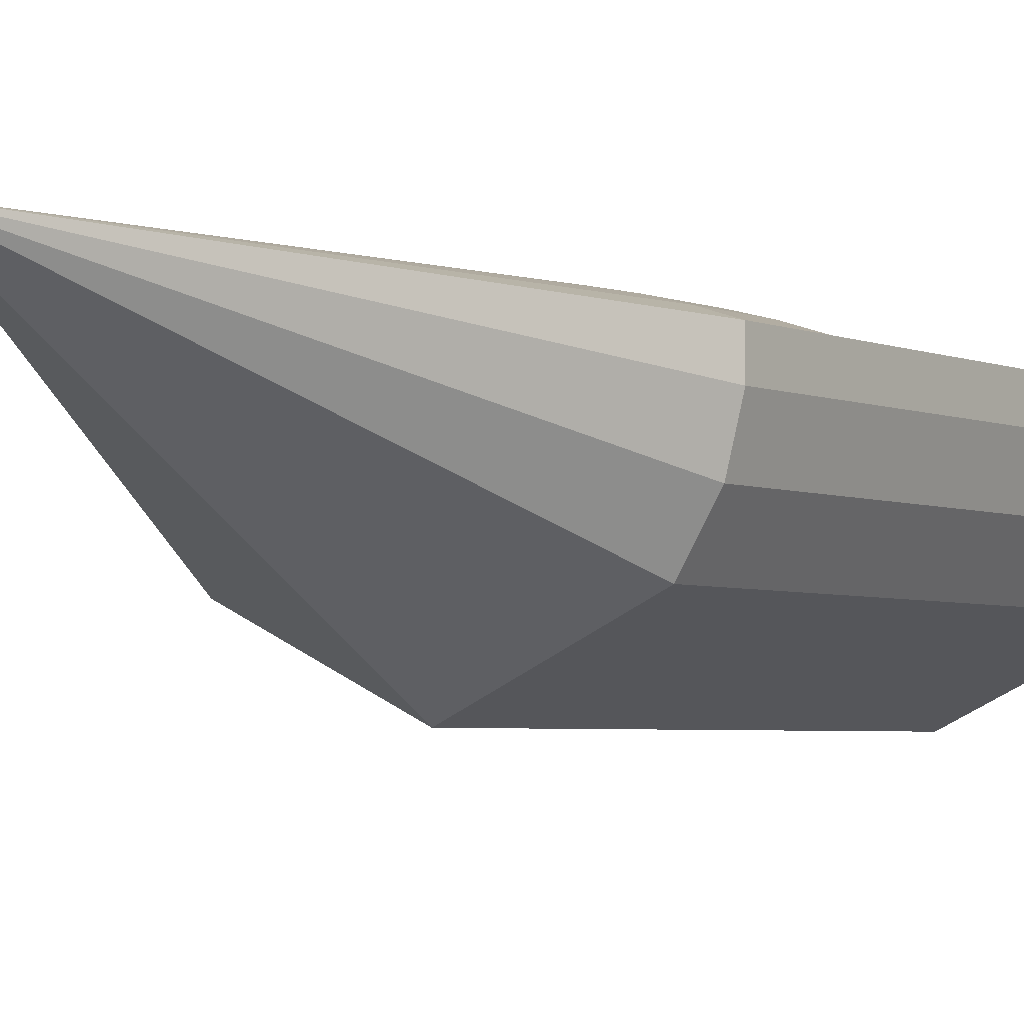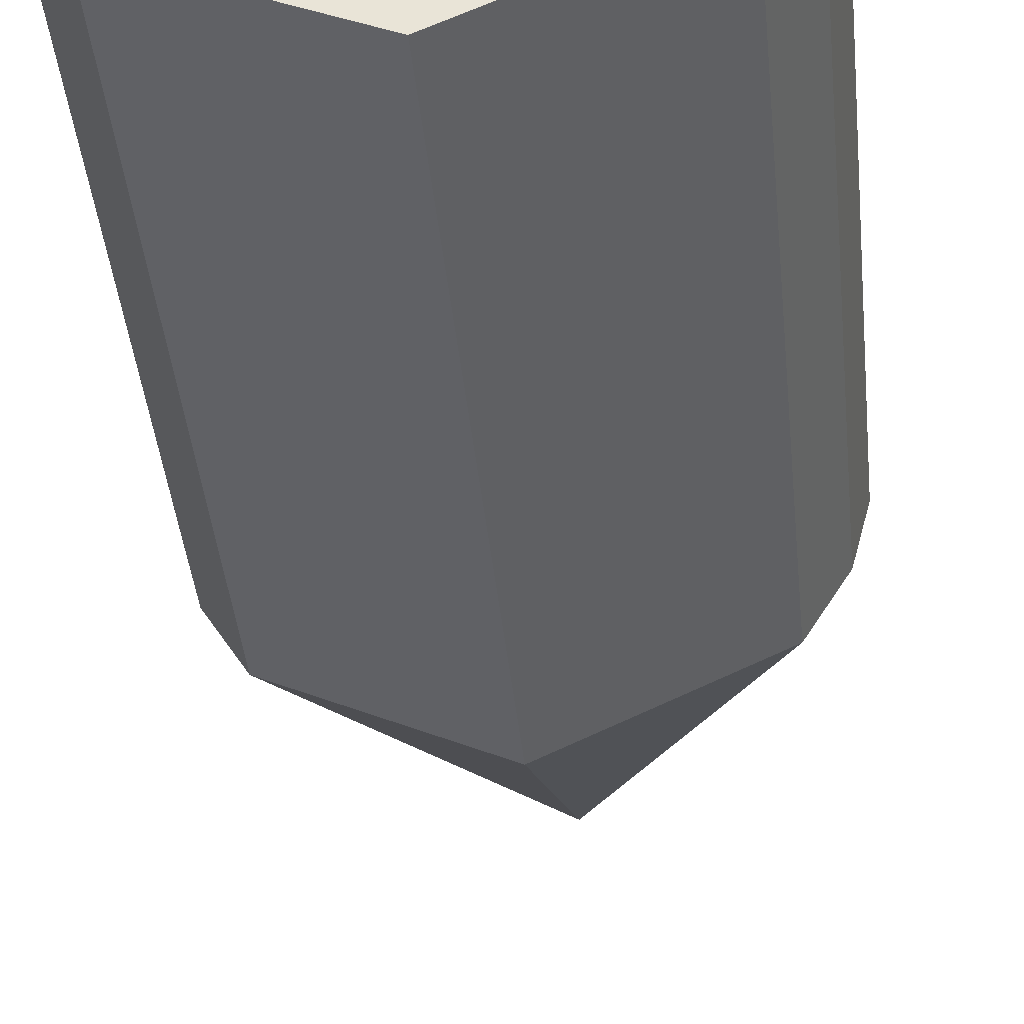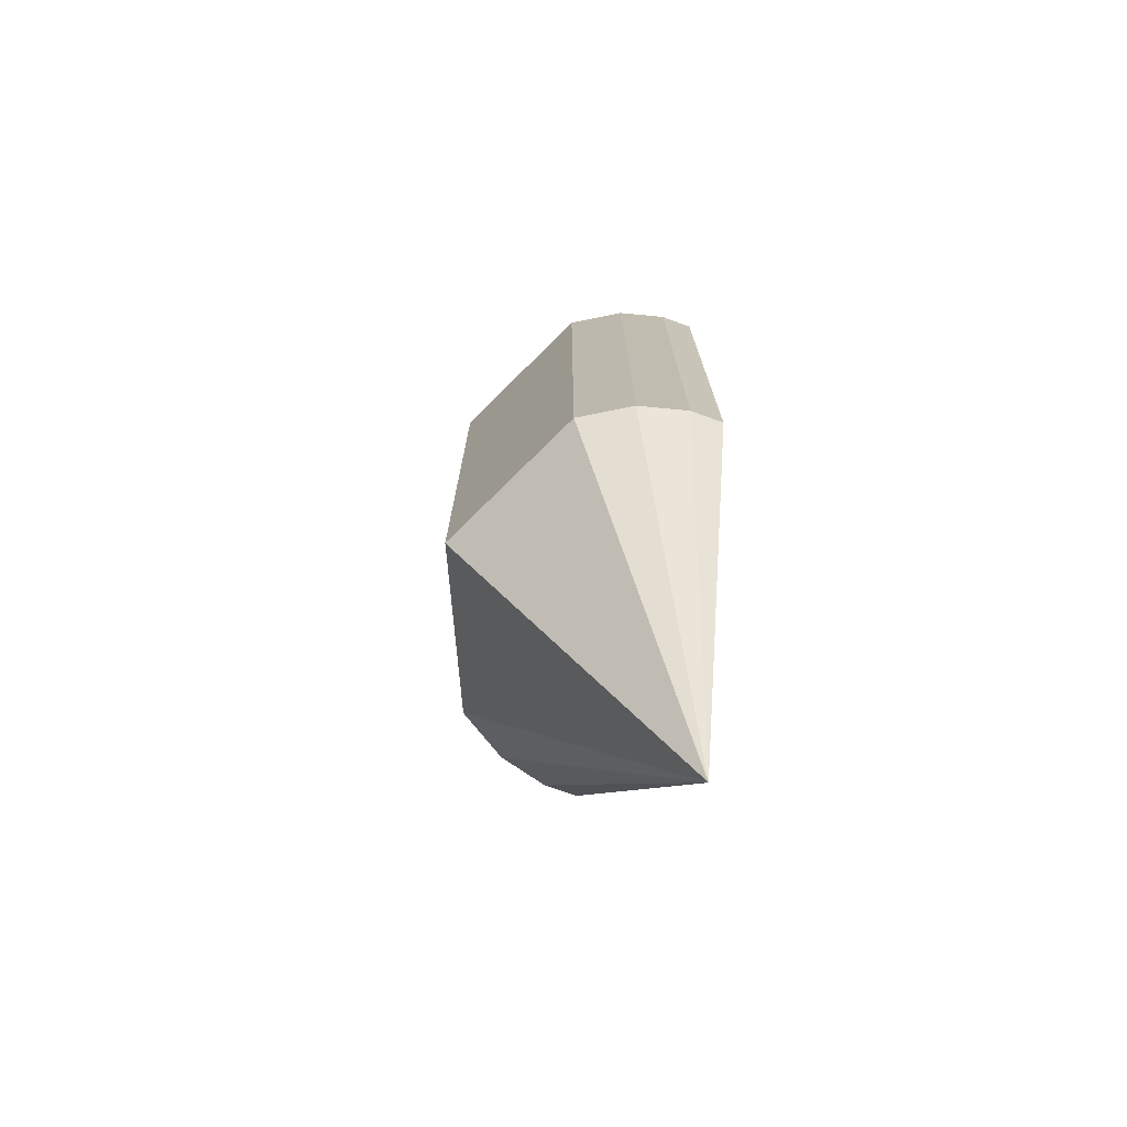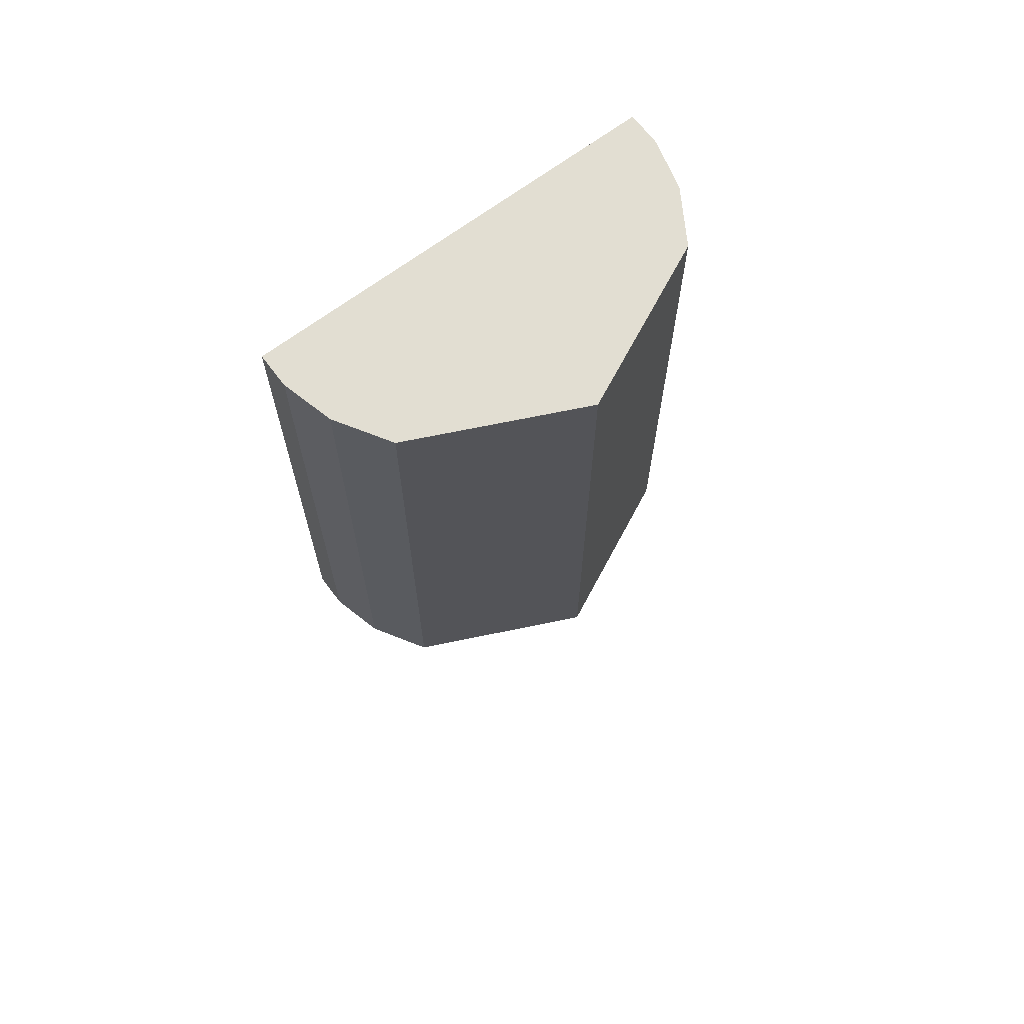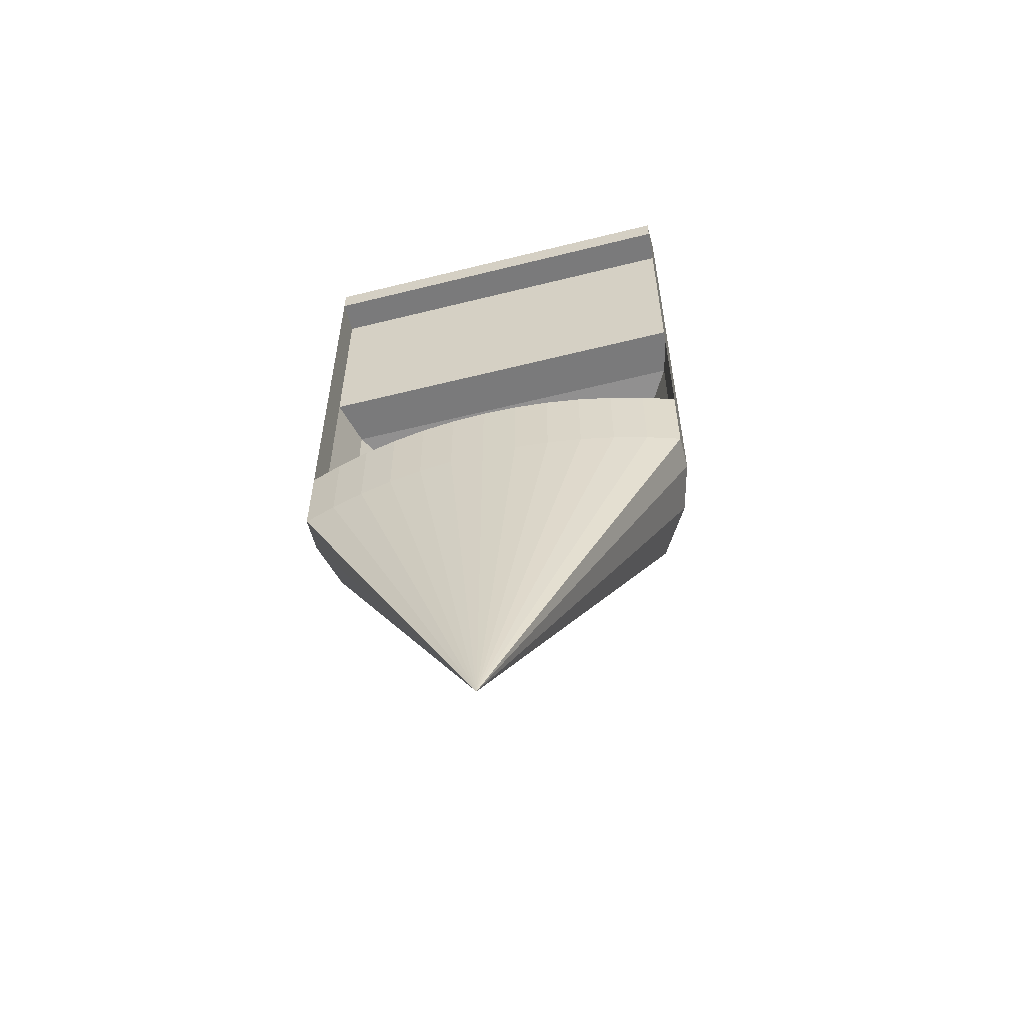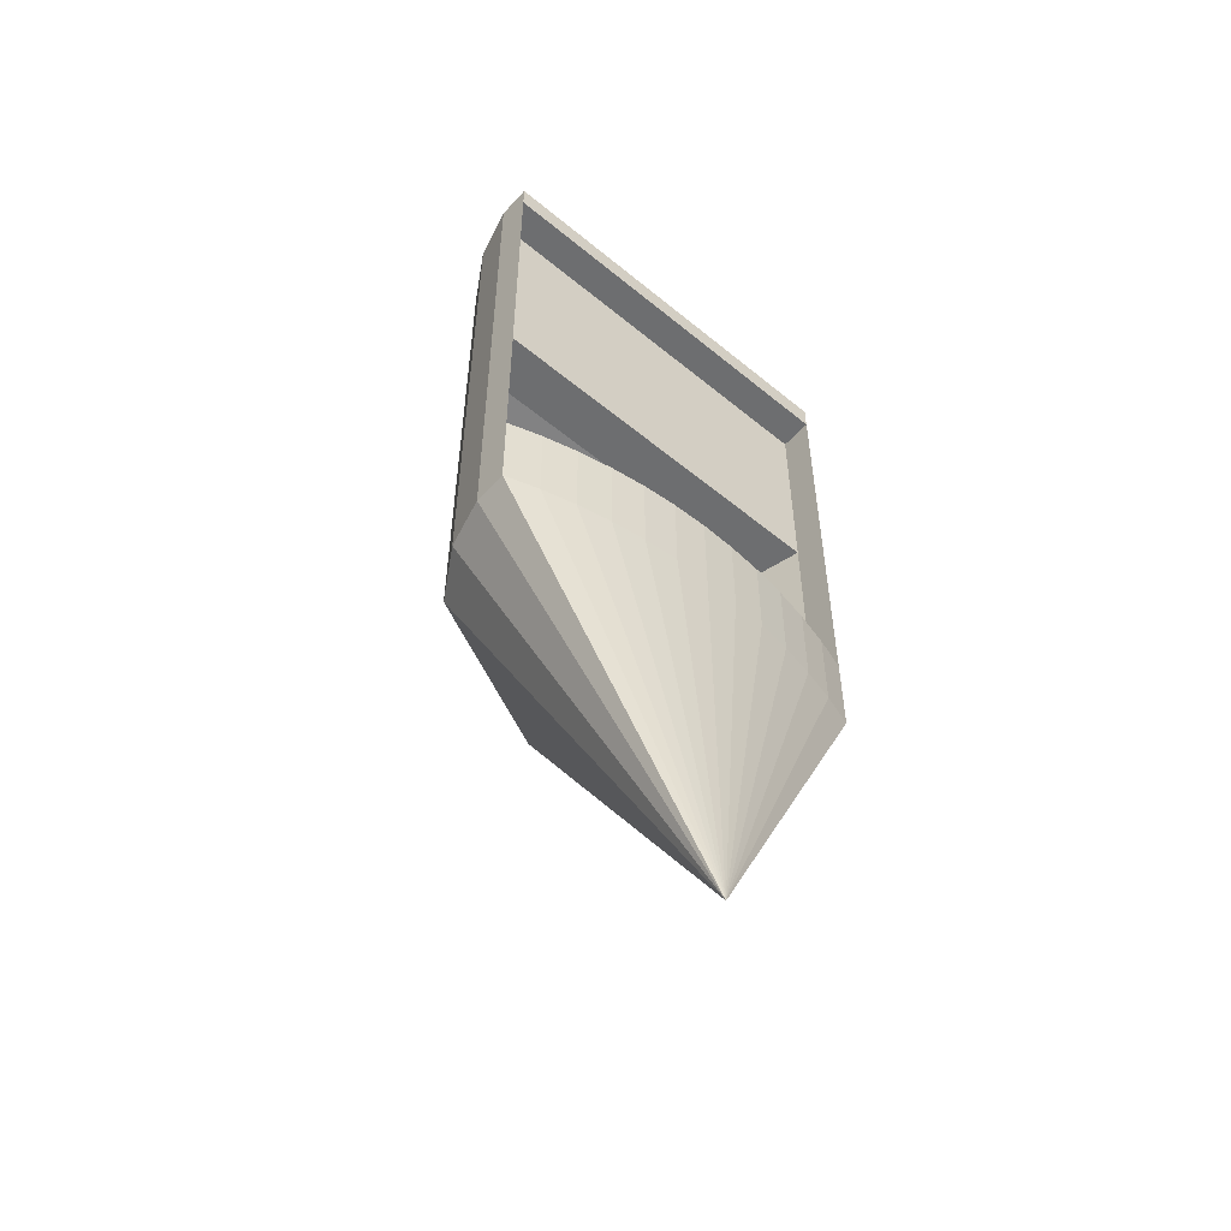
<metadata>
{"format":"obj","ext":"obj","renderer":"f3d","projection":"perspective","resolution":1024,"background":"white","views":[{"elev":-3.7,"azim":-144.0,"up":"+Y"},{"elev":-39.6,"azim":5.5,"up":"+Y"},{"elev":-74.0,"azim":69.9,"up":"+Z"},{"elev":67.8,"azim":-36.9,"up":"+Z"},{"elev":-58.1,"azim":-165.5,"up":"+Z"},{"elev":-54.2,"azim":138.9,"up":"+Z"}]}
</metadata>
<code>
v 0.1743 -0.04126 0.3345
v 0.1451 -0.08909 0.3597
v 0.1743 -0.04126 0.3597
v 0.1451 -0.08909 0.3345
v -0.1802 -0.04126 0.3597
v 0.1866 0.005426 0.3345
v 0.06026 -0.04126 0.3345
v 0.1743 -0.04126 0.1351
v -0.002924 -0.1584 0.3597
v -0.1509 -0.08909 0.3597
v -0.1924 0.005426 0.3597
v 0.1866 0.005426 0.3597
v -0.1924 0.005426 0.3345
v -0.1802 -0.04126 0.3345
v 0.1451 -0.08909 0.1282
v -0.002924 -0.1584 0.3345
v -0.1509 -0.08909 0.3345
v 0.1866 0.03721 0.3345
v -0.1924 0.03721 0.3345
v -0.1924 0.005426 0.1351
v 0.1866 0.005426 0.1351
v -0.1802 -0.04126 0.1351
v 0.1451 -0.08909 -0.07812
v -0.1509 -0.08909 0.1282
v -0.002924 -0.1584 -0.07812
v -0.1924 0.03721 0.3597
v 0.1866 0.03721 0.3597
v 0.0154 -0.08909 -0.07812
v -0.1509 -0.08909 -0.07812
v 0.1451 -0.08909 -0.1583
v -0.02187 -0.08909 -0.07812
v -0.1802 -0.04126 -0.07812
v 0.1866 0.03721 -0.1583
v 0.1866 0.005426 -0.07812
v 0.1866 0.03721 -0.07812
v -0.1924 0.03721 -0.07812
v 0.1743 -0.04126 -0.1583
v 0.1743 -0.04126 -0.07812
v 0.1866 0.005426 -0.1583
v -0.1924 0.005426 -0.07812
v -0.002924 -0.1584 -0.1583
v -0.1509 0.02382 -0.1583
v -0.1509 -0.08909 -0.1583
v -0.1924 0.005426 -0.1583
v 0.1559 0.04686 -0.1583
v -0.1617 0.04686 -0.07812
v -0.1802 -0.04126 -0.1583
v -0.002924 0.06899 -0.5373
v 0.1451 0.02382 -0.1583
v -0.1924 0.03721 -0.1583
v 0.1559 0.04686 -0.07812
v 0.07164 0.03746 -0.1583
v 0.1208 0.02937 -0.1583
v 0.1247 0.0548 -0.1583
v 0.0963 0.03392 -0.1583
v 0.04685 0.04 -0.1583
v -0.1306 0.0548 -0.07812
v -0.1617 0.04686 -0.1583
v -0.1266 0.02937 -0.1583
v 0.1247 0.0548 -0.07812
v -0.1306 0.0548 -0.1583
v -0.07749 0.03746 -0.1583
v -0.0527 0.04 -0.1583
v 0.02199 0.04153 -0.1583
v -0.1022 0.03392 -0.1583
v 0.09315 0.06099 -0.1583
v -0.099 0.06099 -0.1583
v -0.02783 0.04153 -0.1583
v -0.002924 0.04204 -0.1583
v -0.099 0.06099 -0.07812
v 0.09315 0.06099 -0.07812
v 0.06129 0.06543 -0.1583
v -0.06714 0.06543 -0.1583
v -0.06714 0.06543 -0.07812
v 0.06129 0.06543 -0.07812
v 0.02923 0.0681 -0.1583
v -0.002924 0.06899 -0.1583
v -0.002924 0.06899 -0.07812
v -0.03508 0.0681 -0.1583
v 0.02923 0.0681 -0.07812
v -0.03508 0.0681 -0.07812
v 0.1743 -0.04126 0.1003
g mesh1_mesh1-geometry
f 1 2 3
f 2 1 4
f 2 5 3
f 3 6 1
f 1 7 4
f 4 7 1
f 8 4 1
f 4 9 2
f 2 10 5
f 3 5 11
f 6 3 12
f 13 1 6
f 6 1 13
f 6 8 1
f 1 14 7
f 7 14 1
f 7 8 1
f 1 8 7
f 14 4 7
f 7 4 14
f 4 8 15
f 9 4 16
f 10 2 9
f 17 5 10
f 14 11 5
f 3 11 12
f 12 18 6
f 14 1 13
f 13 1 14
f 6 19 13
f 13 20 6
f 8 6 21
f 14 8 7
f 7 8 14
f 4 14 17
f 17 14 4
f 8 22 15
f 15 23 4
f 24 4 15
f 15 4 24
f 4 17 16
f 16 17 4
f 16 4 25
f 17 9 16
f 9 17 10
f 5 17 14
f 11 14 13
f 12 11 26
f 18 12 27
f 19 6 18
f 14 20 13
f 26 13 19
f 21 6 20
f 21 20 8
f 8 14 22
f 22 14 8
f 24 14 17
f 4 24 17
f 17 24 4
f 24 15 22
f 22 8 20
f 23 25 4
f 23 15 28
f 24 29 15
f 16 25 17
f 13 26 11
f 12 26 27
f 26 18 27
f 18 26 19
f 20 14 22
f 14 24 22
f 17 25 24
f 23 30 25
f 28 25 23
f 23 25 28
f 28 15 31
f 23 28 30
f 23 28 32
f 31 15 29
f 29 24 25
f 33 34 35
f 35 34 36
f 37 23 38
f 38 23 32
f 39 38 34
f 34 38 40
f 41 25 30
f 23 37 30
f 31 25 28
f 28 25 31
f 28 31 30
f 42 31 28
f 28 31 42
f 28 31 32
f 25 31 29
f 29 31 25
f 29 43 31
f 31 42 29
f 29 42 31
f 29 32 31
f 43 32 29
f 25 41 29
f 44 36 40
f 36 34 40
f 34 33 39
f 33 35 45
f 46 35 36
f 38 39 37
f 40 38 32
f 47 40 32
f 30 48 41
f 49 37 30
f 30 37 49
f 30 31 43
f 43 29 42
f 43 29 41
f 32 43 47
f 36 44 50
f 40 47 44
f 39 49 33
f 33 49 39
f 51 45 35
f 33 52 45
f 45 52 33
f 51 35 46
f 36 50 46
f 37 49 39
f 39 49 37
f 43 48 30
f 41 48 43
f 30 42 49
f 42 30 43
f 47 42 43
f 43 42 47
f 42 44 50
f 50 44 42
f 42 47 44
f 44 47 42
f 33 49 53
f 53 49 33
f 45 51 54
f 33 55 52
f 52 55 33
f 45 52 56
f 56 52 45
f 57 51 46
f 58 46 50
f 49 42 59
f 42 50 59
f 59 50 42
f 49 59 53
f 33 53 55
f 55 53 33
f 60 54 51
f 45 61 54
f 54 61 45
f 55 62 52
f 52 63 56
f 45 56 64
f 64 56 45
f 60 51 57
f 46 58 57
f 62 50 58
f 58 50 62
f 59 50 65
f 65 50 59
f 53 59 65
f 53 65 55
f 54 60 66
f 45 58 61
f 61 58 45
f 54 61 67
f 67 61 54
f 54 67 66
f 66 67 54
f 55 65 62
f 52 62 63
f 56 63 68
f 56 68 64
f 45 64 69
f 69 64 45
f 70 60 57
f 61 57 58
f 65 50 62
f 62 50 65
f 62 58 63
f 63 58 62
f 71 66 60
f 45 69 58
f 58 69 45
f 67 70 61
f 66 71 72
f 66 73 72
f 72 73 66
f 66 67 73
f 73 67 66
f 63 58 68
f 68 58 63
f 64 68 69
f 71 60 70
f 57 61 70
f 68 58 69
f 69 58 68
f 70 67 74
f 72 75 76
f 72 73 76
f 76 73 72
f 75 72 71
f 73 74 67
f 74 71 70
f 77 76 78
f 76 79 77
f 77 79 76
f 80 76 75
f 76 73 79
f 79 73 76
f 75 71 74
f 74 73 81
f 79 81 73
f 77 78 79
f 80 78 76
f 80 75 74
f 81 80 74
f 81 79 78
f 78 80 81
g mesh1_mesh1-geometry
f 3 2 1
f 4 1 2
f 3 5 2
f 1 6 3
f 1 4 8
f 2 9 4
f 5 10 2
f 11 5 3
f 12 3 6
f 1 8 6
f 15 8 4
f 16 4 9
f 9 2 10
f 10 5 17
f 5 11 14
f 12 11 3
f 6 18 12
f 21 6 8
f 8 15 82
f 4 23 15
f 25 4 16
f 16 9 17
f 10 17 9
f 14 17 5
f 13 14 11
f 26 11 12
f 27 12 18
f 18 6 35
f 13 20 14
f 19 13 26
f 13 19 20
f 21 35 6
f 21 8 34
f 17 14 24
f 23 82 15
f 82 34 8
f 4 25 23
f 17 25 16
f 11 26 13
f 27 26 12
f 22 14 20
f 36 20 19
f 34 35 21
f 22 24 14
f 24 25 17
f 38 82 23
f 38 34 82
f 22 32 24
f 22 20 32
f 25 30 23
f 29 24 32
f 25 24 29
f 40 20 36
f 35 34 33
f 38 23 37
f 34 38 39
f 40 32 20
f 30 25 41
f 30 37 23
f 29 32 43
f 29 41 25
f 40 36 44
f 39 33 34
f 45 35 33
f 37 39 38
f 32 40 47
f 41 48 30
f 48 30 37
f 37 30 48
f 41 29 43
f 47 43 32
f 50 44 36
f 44 47 40
f 48 39 33
f 33 39 48
f 35 45 51
f 33 48 45
f 45 48 33
f 46 50 36
f 48 37 39
f 39 37 48
f 30 48 43
f 43 48 41
f 48 47 43
f 43 47 48
f 48 50 44
f 44 50 48
f 48 44 47
f 47 44 48
f 54 51 45
f 45 48 54
f 54 48 45
f 50 46 58
f 48 50 58
f 58 50 48
f 51 54 60
f 54 48 66
f 66 48 54
f 57 58 46
f 48 58 61
f 61 58 48
f 66 60 54
f 66 48 72
f 72 48 66
f 58 57 61
f 48 61 67
f 67 61 48
f 60 66 71
f 61 70 67
f 72 48 76
f 76 48 72
f 72 71 66
f 70 61 57
f 48 67 73
f 73 67 48
f 74 67 70
f 76 48 77
f 77 48 76
f 76 75 72
f 71 72 75
f 67 74 73
f 48 73 79
f 79 73 48
f 77 48 79
f 79 48 77
f 78 76 77
f 75 76 80
f 81 73 74
f 73 81 79
f 79 78 77
f 76 78 80
f 78 79 81
g mesh1_mesh1-geometry
f 13 19 6
f 6 20 13
f 82 15 8
f 15 22 8
f 35 6 18
f 18 6 19
f 20 19 13
f 20 6 21
f 6 35 21
f 8 20 21
f 34 8 21
f 15 82 23
f 8 34 82
f 22 15 24
f 20 8 22
f 28 15 23
f 15 29 24
f 19 20 36
f 21 35 34
f 23 82 38
f 82 34 38
f 24 32 22
f 32 20 22
f 31 15 28
f 32 28 23
f 29 15 31
f 32 24 29
f 36 20 40
f 36 34 35
f 32 23 38
f 40 38 34
f 20 32 40
f 32 31 28
f 31 32 29
f 40 34 36
f 36 35 46
f 32 38 40
f 46 35 51
f 46 51 57
f 57 51 60
f 57 60 70
f 70 60 71
f 70 71 74
f 74 71 75
f 74 75 80
f 74 80 81
f 81 80 78
g mesh1_mesh1-geometry
f 27 18 26
f 19 26 18
g mesh1_mesh1-geometry
f 30 28 23
f 30 31 28
f 31 43 29
f 43 31 30
f 42 29 43
f 49 42 30
f 43 30 42
f 59 42 49
f 53 59 49
f 52 62 55
f 56 63 52
f 65 59 53
f 55 65 53
f 62 65 55
f 63 62 52
f 68 63 56
f 64 68 56
f 69 68 64
g mesh2_mesh2-geometry
l 30 49
l 53 49
l 55 53
l 52 55
l 56 52
l 64 56
l 69 64
l 68 69
l 63 68
l 62 63
l 65 62
l 59 65
l 42 59
g mesh3_mesh3-geometry
l 17 4
g mesh4_mesh4-geometry
l 14 7
l 7 1

</code>
